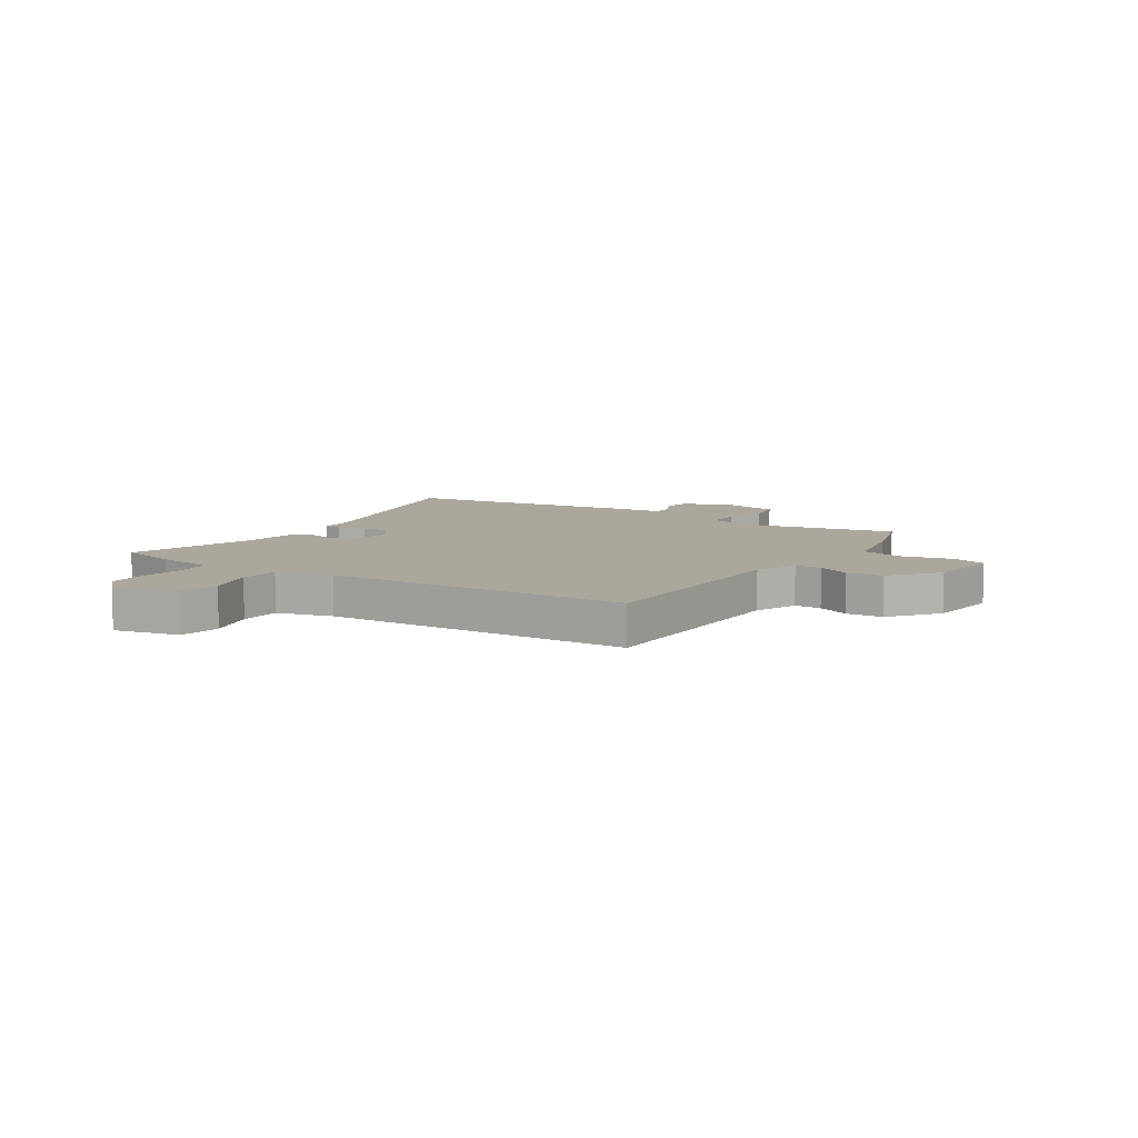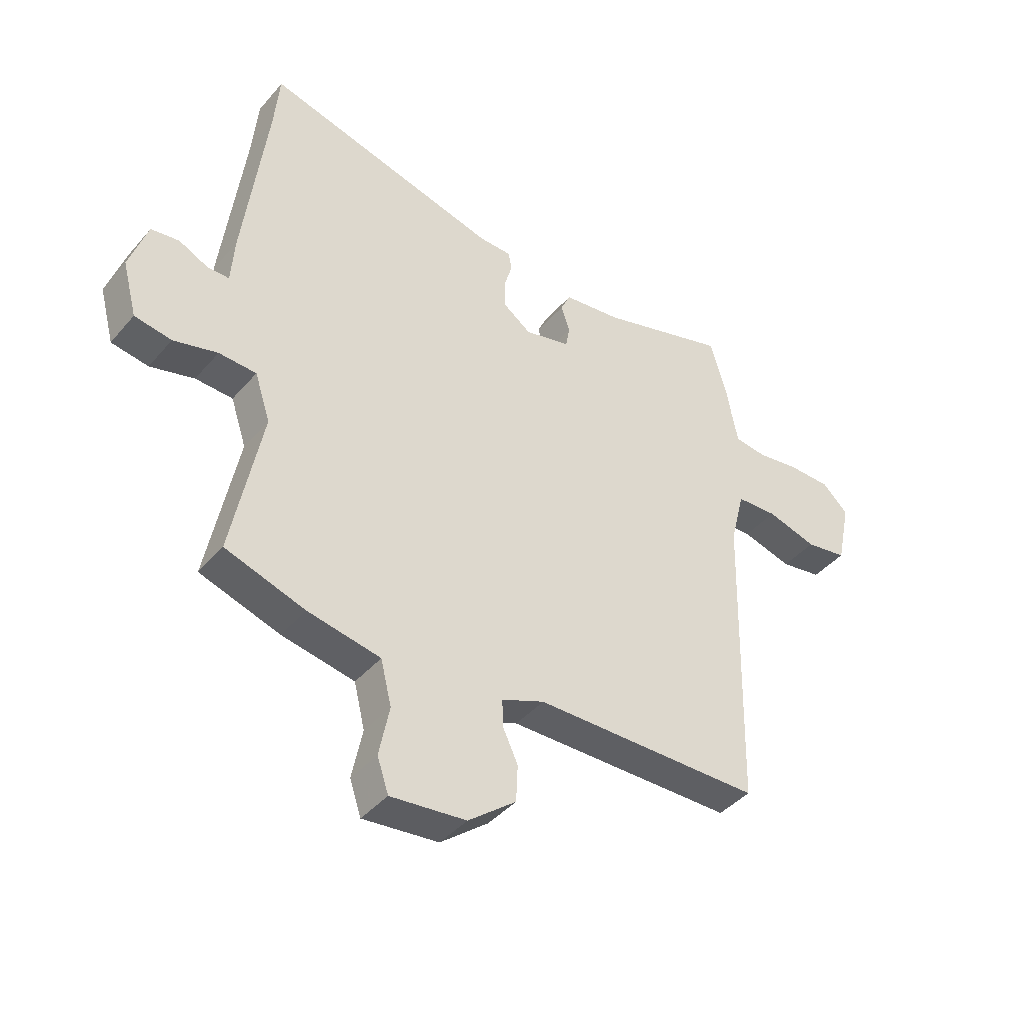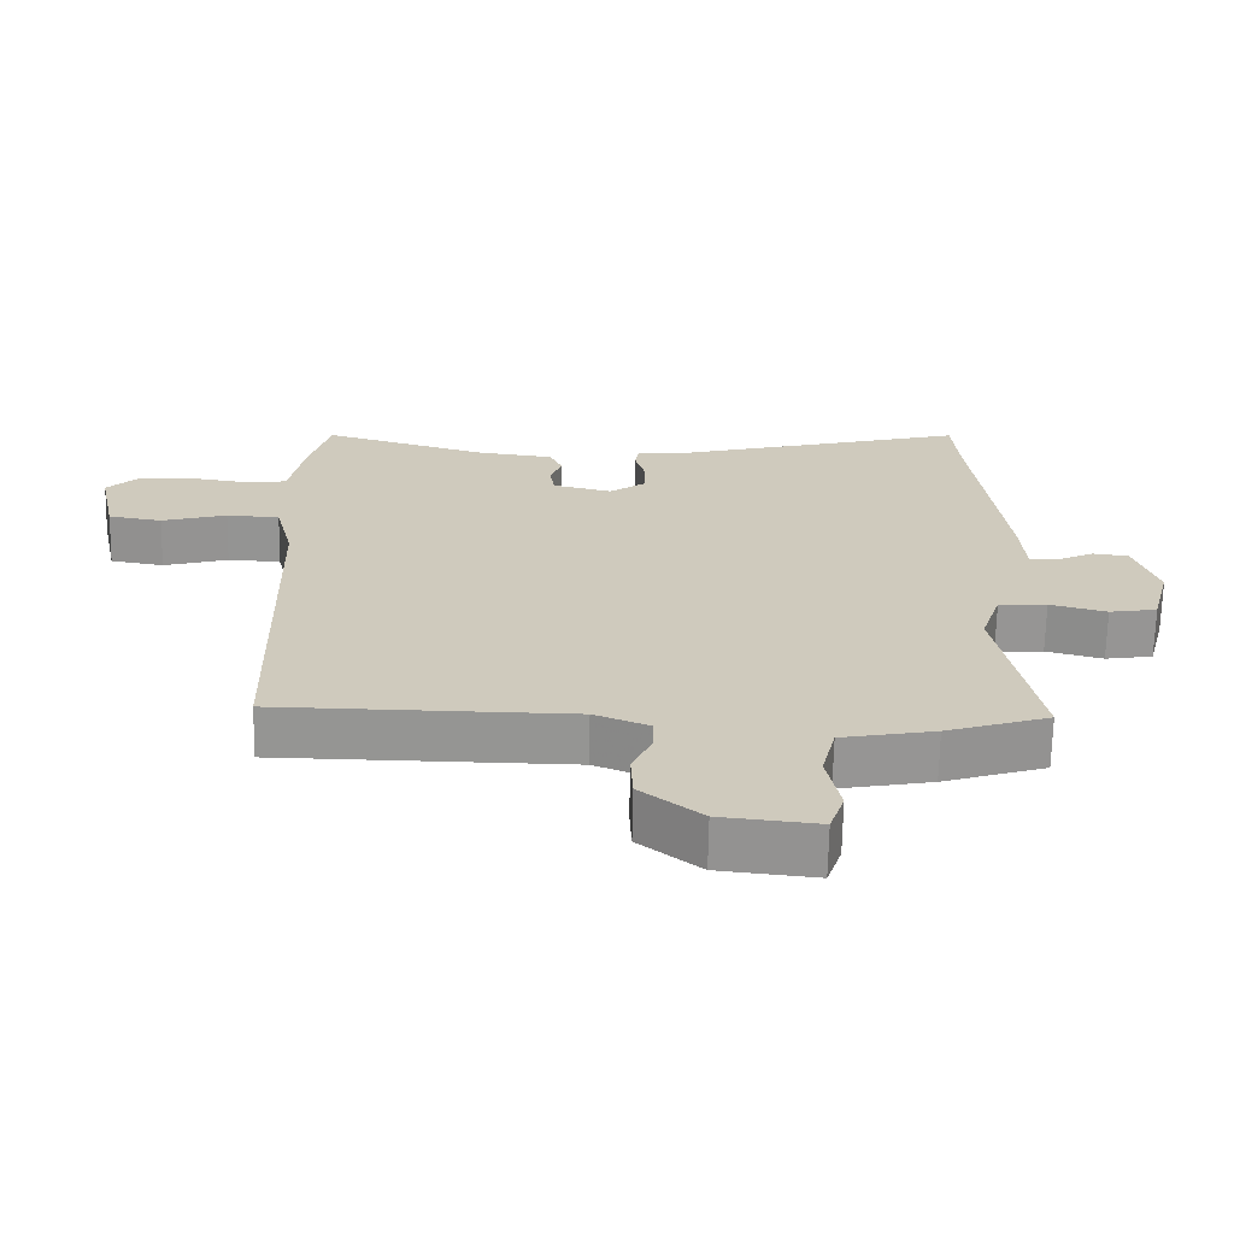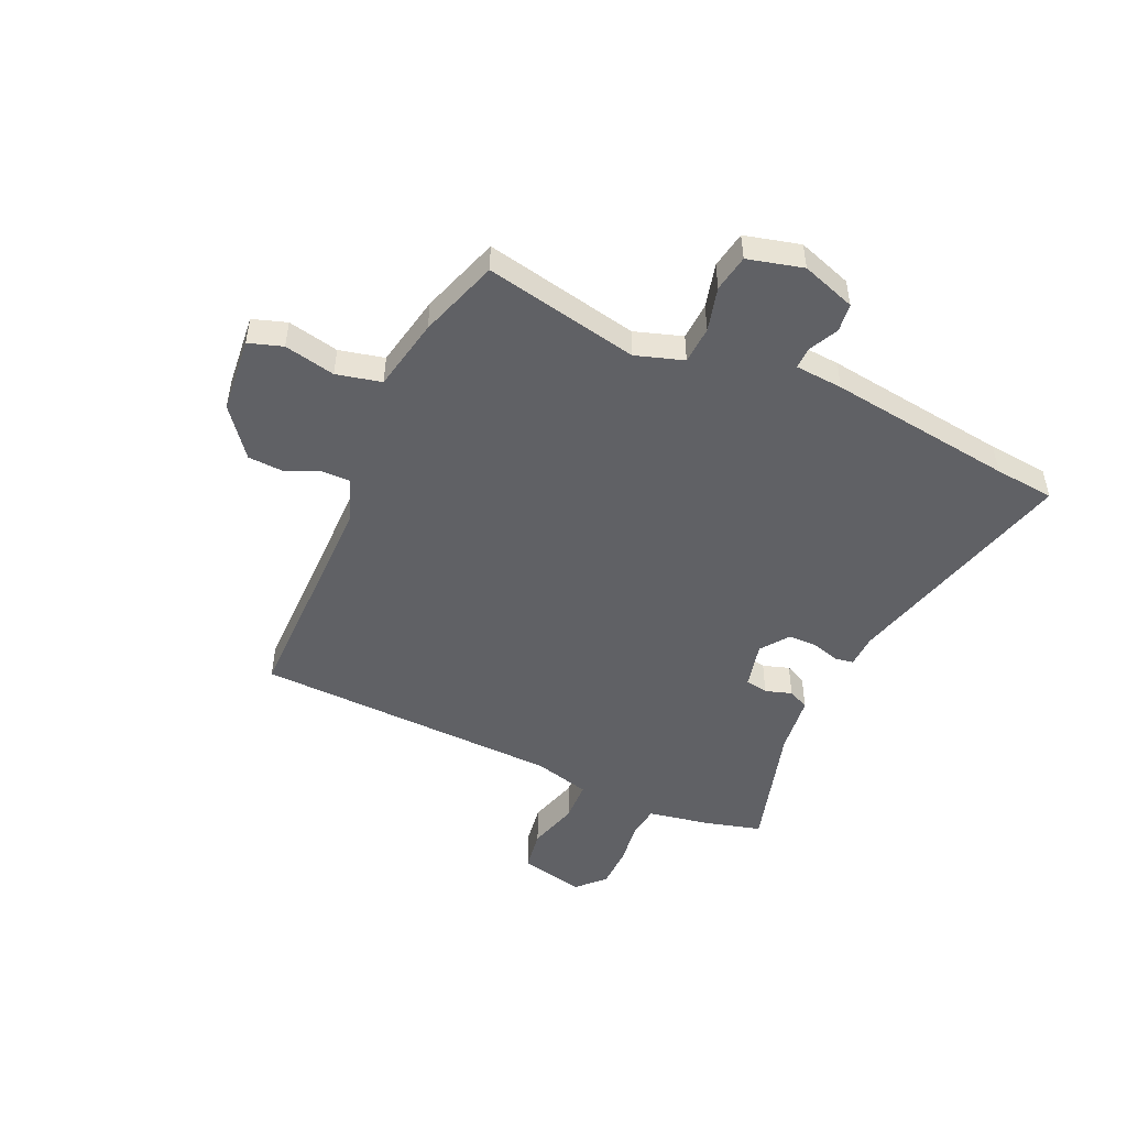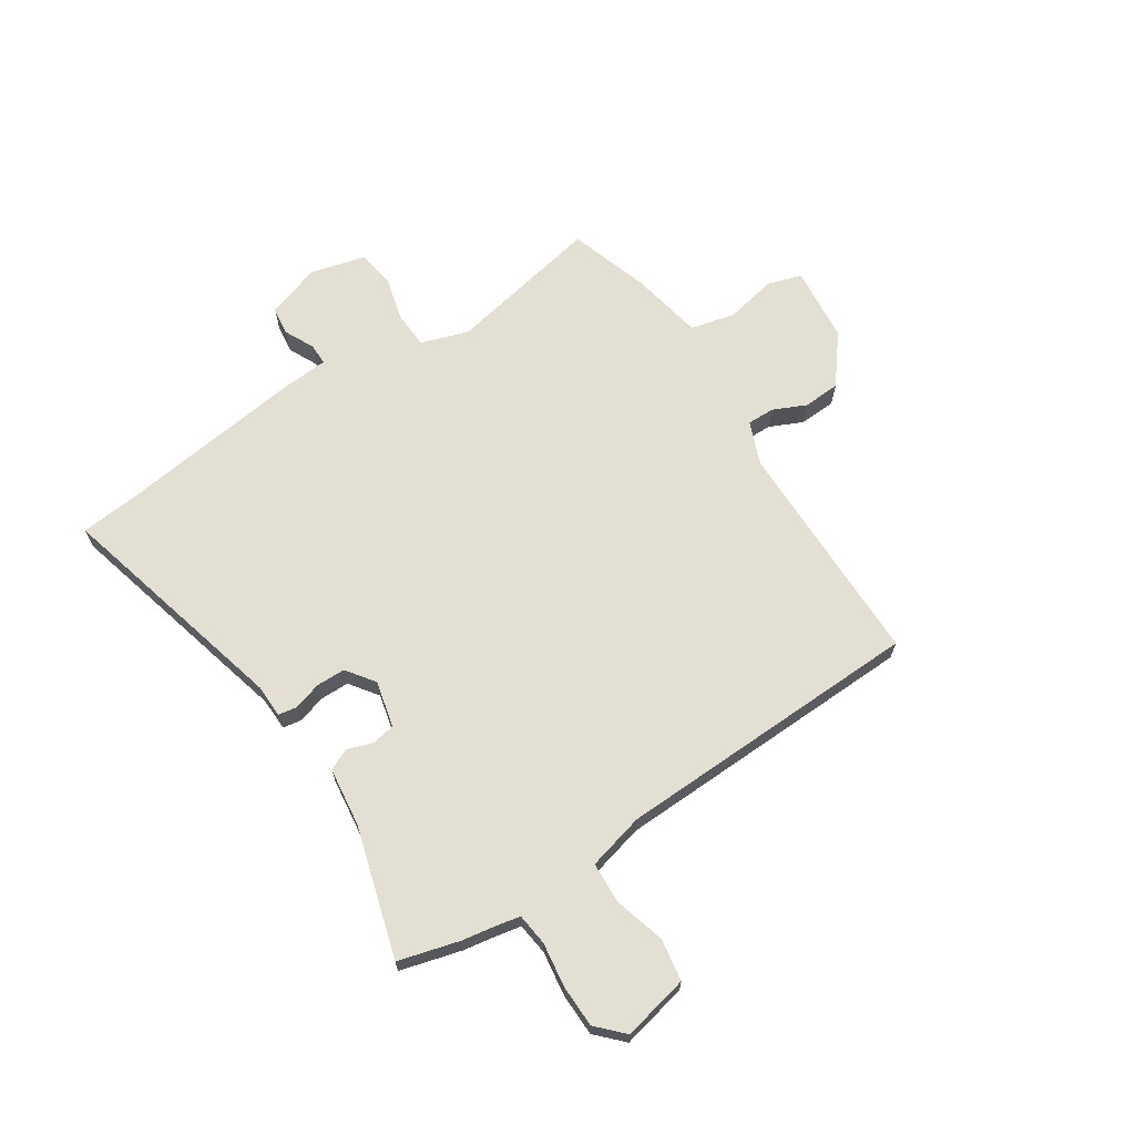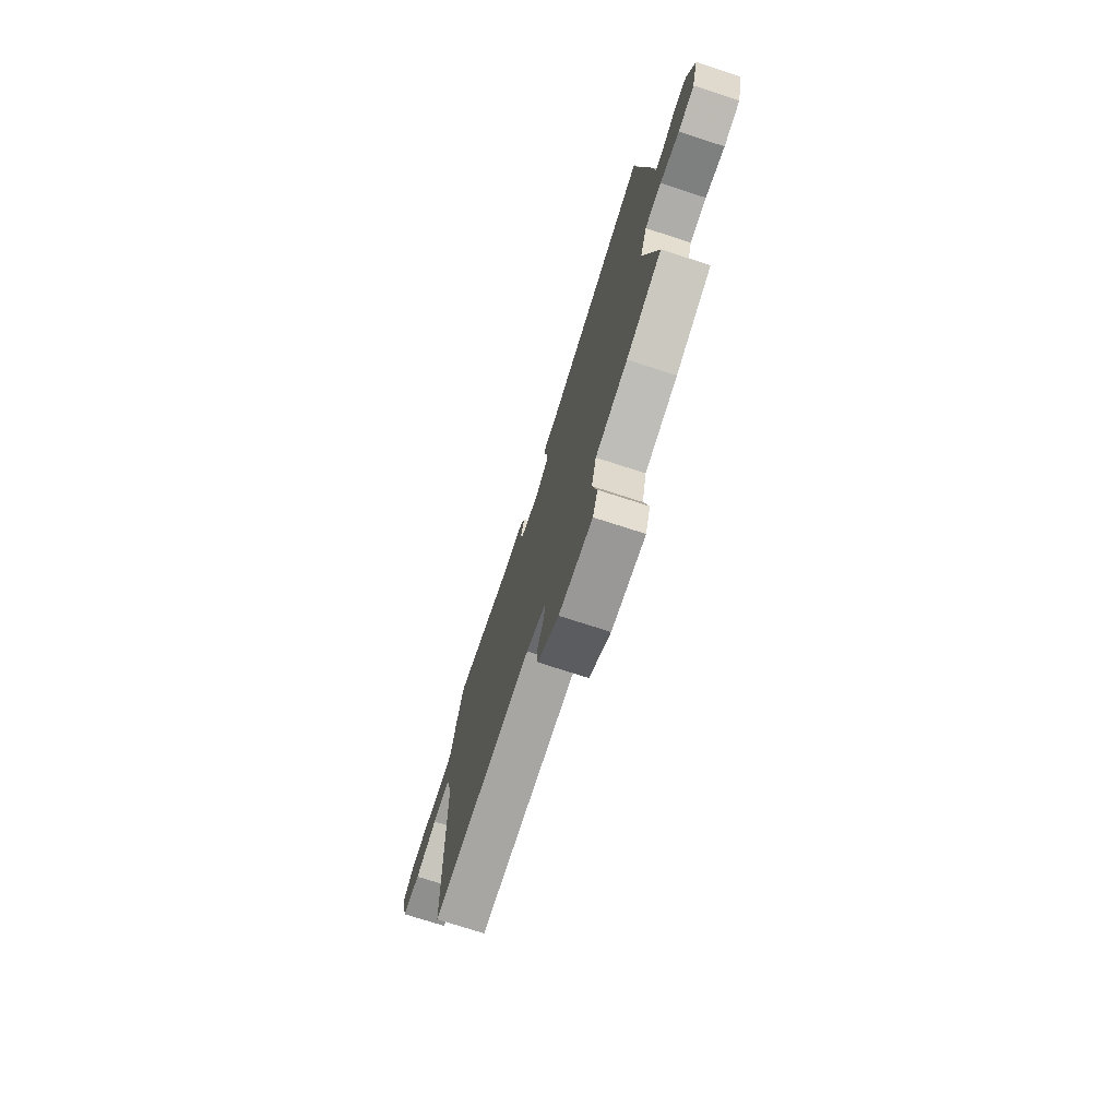
<metadata>
{"format":"obj","ext":"obj","renderer":"f3d","projection":"perspective","resolution":1024,"background":"white","views":[{"elev":8.4,"azim":122.5,"up":"+Y"},{"elev":-41.8,"azim":-36.8,"up":"+Z"},{"elev":-67.4,"azim":178.9,"up":"+Z"},{"elev":-49.0,"azim":-114.9,"up":"+Y"},{"elev":66.9,"azim":56.5,"up":"+Y"},{"elev":-74.7,"azim":-107.9,"up":"+Z"}]}
</metadata>
<code>
v -0.51 0.07 -0.49
v -0.455 0.07 -0.206
v -0.484 0.07 -0.119
v -0.553 0.07 -0.116
v -0.634 0.07 -0.138
v -0.702 0.07 -0.127
v -0.729 0.07 -0.026
v -0.696 0.07 0.074
v -0.644 0.07 0.081
v -0.59 0.07 0.055
v -0.55 0.07 0.055
v -0.544 0.07 0.143
v -0.502 0.07 0.482
v -0.492 0.07 0.593
v -0.055 0.07 0.482
v 0.005 0.07 0.481
v 0.011 0.07 0.447
v -0.004 0.07 0.395
v -0.003 0.07 0.342
v 0.049 0.07 0.305
v 0.134 0.07 0.326
v 0.141 0.07 0.368
v 0.125 0.07 0.416
v 0.143 0.07 0.455
v 0.251 0.07 0.469
v 0.489 0.07 0.54
v 0.52 0.07 0.429
v 0.528 0.07 0.383
v 0.54 0.07 0.323
v 0.599 0.07 0.316
v 0.68 0.07 0.328
v 0.758 0.07 0.327
v 0.806 0.07 0.281
v 0.78 0.07 0.16
v 0.703 0.07 0.147
v 0.61 0.07 0.173
v 0.534 0.07 0.169
v 0.508 0.07 0.065
v 0.494 0.07 -0.5
v 0.073 0.07 -0.505
v -0.006 0.07 -0.537
v -0.005 0.07 -0.587
v 0.023 0.07 -0.647
v 0.02 0.07 -0.715
v -0.068 0.07 -0.785
v -0.207 0.07 -0.8
v -0.228 0.07 -0.738
v -0.209 0.07 -0.644
v -0.229 0.07 -0.562
v -0.363 0.07 -0.537
v -0.51 0 -0.49
v -0.455 0 -0.206
v -0.484 0 -0.119
v -0.553 0 -0.116
v -0.634 0 -0.138
v -0.702 0 -0.127
v -0.729 0 -0.026
v -0.696 0 0.074
v -0.644 0 0.081
v -0.59 0 0.055
v -0.55 0 0.055
v -0.544 0 0.143
v -0.502 0 0.482
v -0.492 0 0.593
v -0.055 0 0.482
v 0.005 0 0.481
v 0.011 0 0.447
v -0.004 0 0.395
v -0.003 0 0.342
v 0.049 0 0.305
v 0.134 0 0.326
v 0.141 0 0.368
v 0.125 0 0.416
v 0.143 0 0.455
v 0.251 0 0.469
v 0.489 0 0.54
v 0.52 0 0.429
v 0.528 0 0.383
v 0.54 0 0.323
v 0.599 0 0.316
v 0.68 0 0.328
v 0.758 0 0.327
v 0.806 0 0.281
v 0.78 0 0.16
v 0.703 0 0.147
v 0.61 0 0.173
v 0.534 0 0.169
v 0.508 0 0.065
v 0.494 0 -0.5
v 0.073 0 -0.505
v -0.006 0 -0.537
v -0.005 0 -0.587
v 0.023 0 -0.647
v 0.02 0 -0.715
v -0.068 0 -0.785
v -0.207 0 -0.8
v -0.228 0 -0.738
v -0.209 0 -0.644
v -0.229 0 -0.562
v -0.363 0 -0.537
f 49 50 1 2
f 45 46 47 48
f 45 48 49
f 42 43 44 45
f 41 42 45 49
f 40 41 49 2
f 38 39 40 2
f 33 34 35 36
f 33 36 37
f 30 31 32 33
f 29 30 33 37
f 28 29 37 38
f 25 26 27 28
f 22 23 24 25
f 21 22 25 28
f 20 21 28 38
f 15 16 17 18
f 13 14 15 18
f 11 12 13 18
f 11 18 19
f 7 8 9 10
f 7 10 11
f 4 5 6 7
f 3 4 7 11
f 20 38 2 3
f 3 11 19 20
f 52 51 100 99
f 98 97 96 95
f 99 98 95
f 95 94 93 92
f 99 95 92 91
f 52 99 91 90
f 52 90 89 88
f 86 85 84 83
f 87 86 83
f 83 82 81 80
f 87 83 80 79
f 88 87 79 78
f 78 77 76 75
f 75 74 73 72
f 78 75 72 71
f 88 78 71 70
f 68 67 66 65
f 68 65 64 63
f 68 63 62 61
f 69 68 61
f 60 59 58 57
f 61 60 57
f 57 56 55 54
f 61 57 54 53
f 53 52 88 70
f 70 69 61 53
f 1 51 52 2
f 2 52 53 3
f 3 53 54 4
f 4 54 55 5
f 5 55 56 6
f 6 56 57 7
f 7 57 58 8
f 8 58 59 9
f 9 59 60 10
f 10 60 61 11
f 11 61 62 12
f 12 62 63 13
f 13 63 64 14
f 14 64 65 15
f 15 65 66 16
f 16 66 67 17
f 17 67 68 18
f 18 68 69 19
f 19 69 70 20
f 20 70 71 21
f 21 71 72 22
f 22 72 73 23
f 23 73 74 24
f 24 74 75 25
f 25 75 76 26
f 26 76 77 27
f 27 77 78 28
f 28 78 79 29
f 29 79 80 30
f 30 80 81 31
f 31 81 82 32
f 32 82 83 33
f 33 83 84 34
f 34 84 85 35
f 35 85 86 36
f 36 86 87 37
f 37 87 88 38
f 38 88 89 39
f 39 89 90 40
f 40 90 91 41
f 41 91 92 42
f 42 92 93 43
f 43 93 94 44
f 44 94 95 45
f 45 95 96 46
f 46 96 97 47
f 47 97 98 48
f 48 98 99 49
f 49 99 100 50
f 50 100 51 1

</code>
